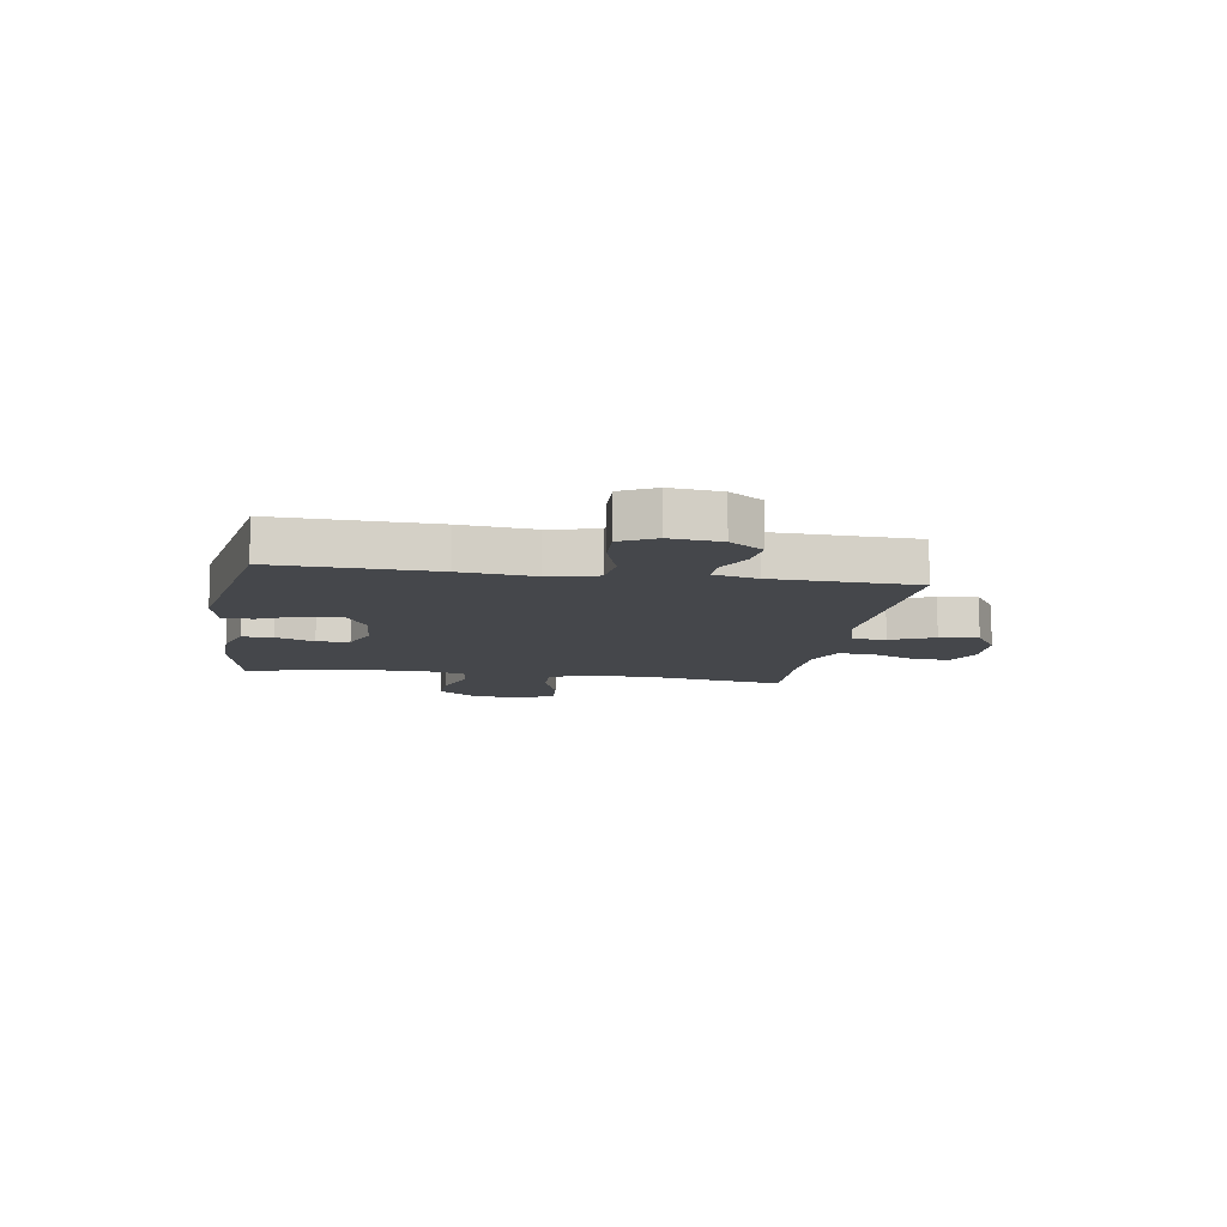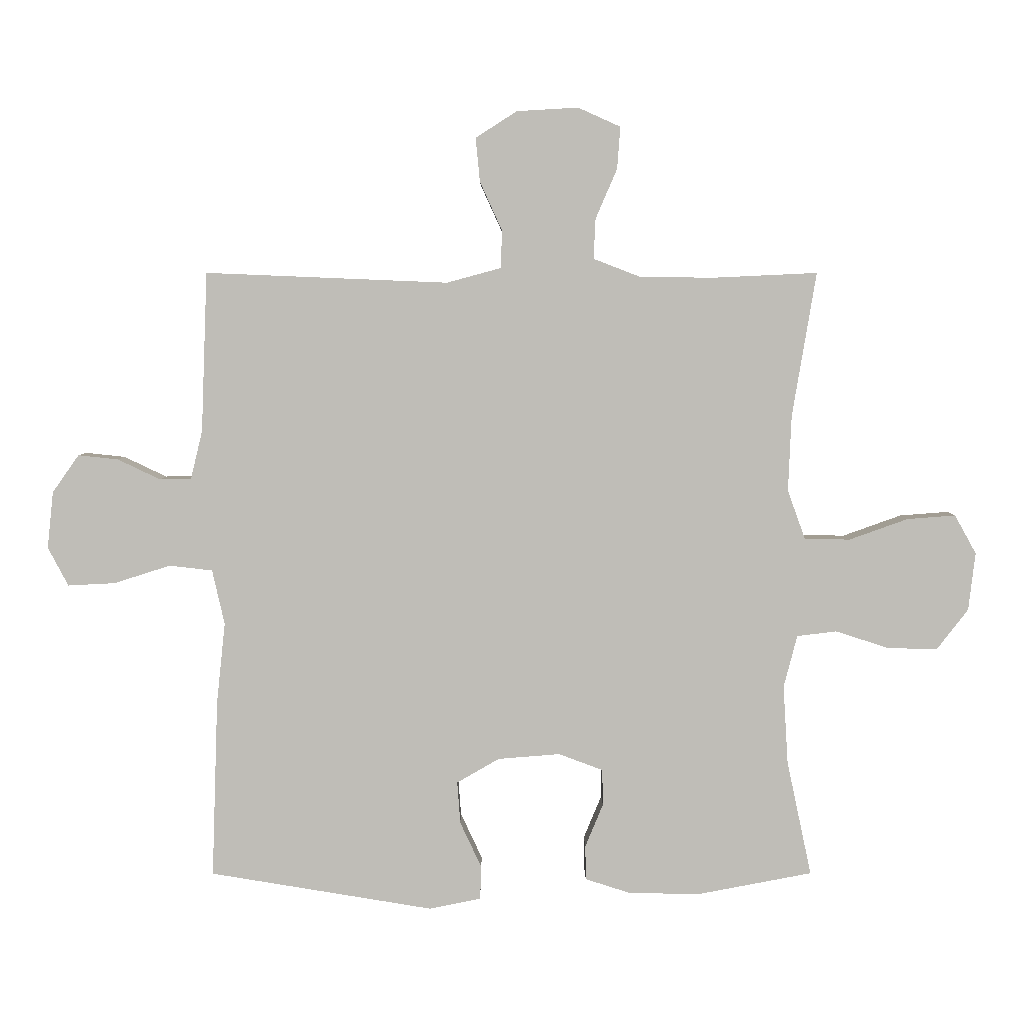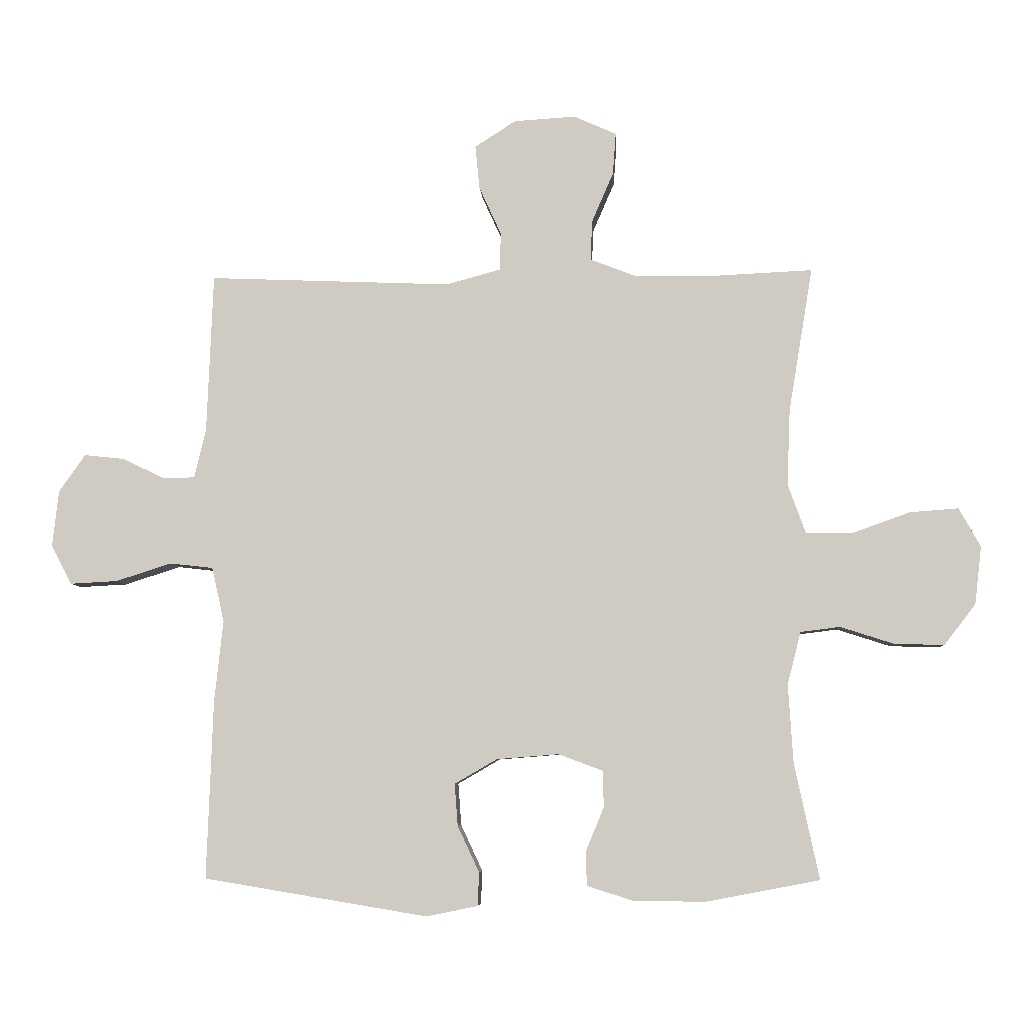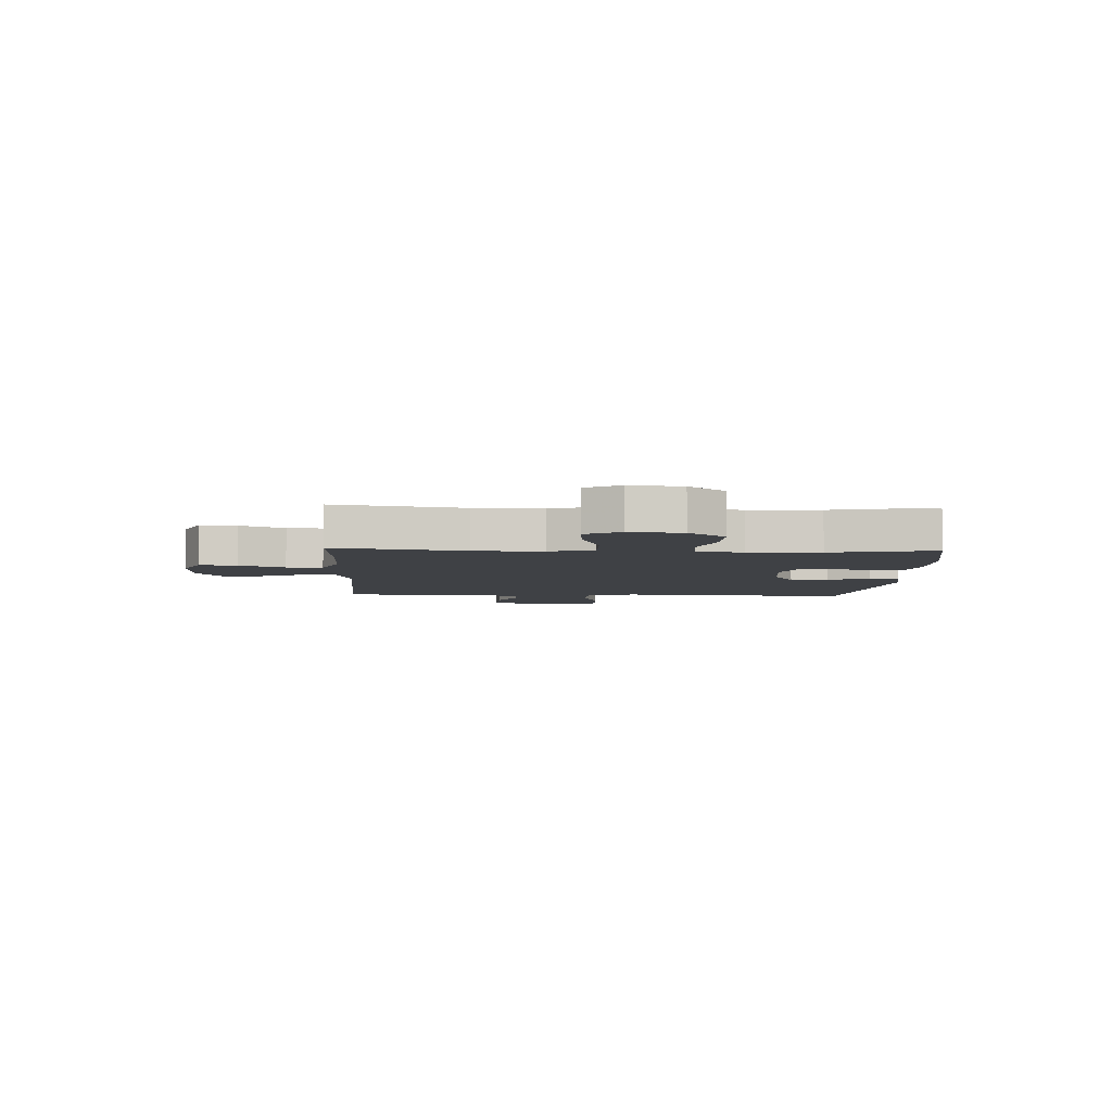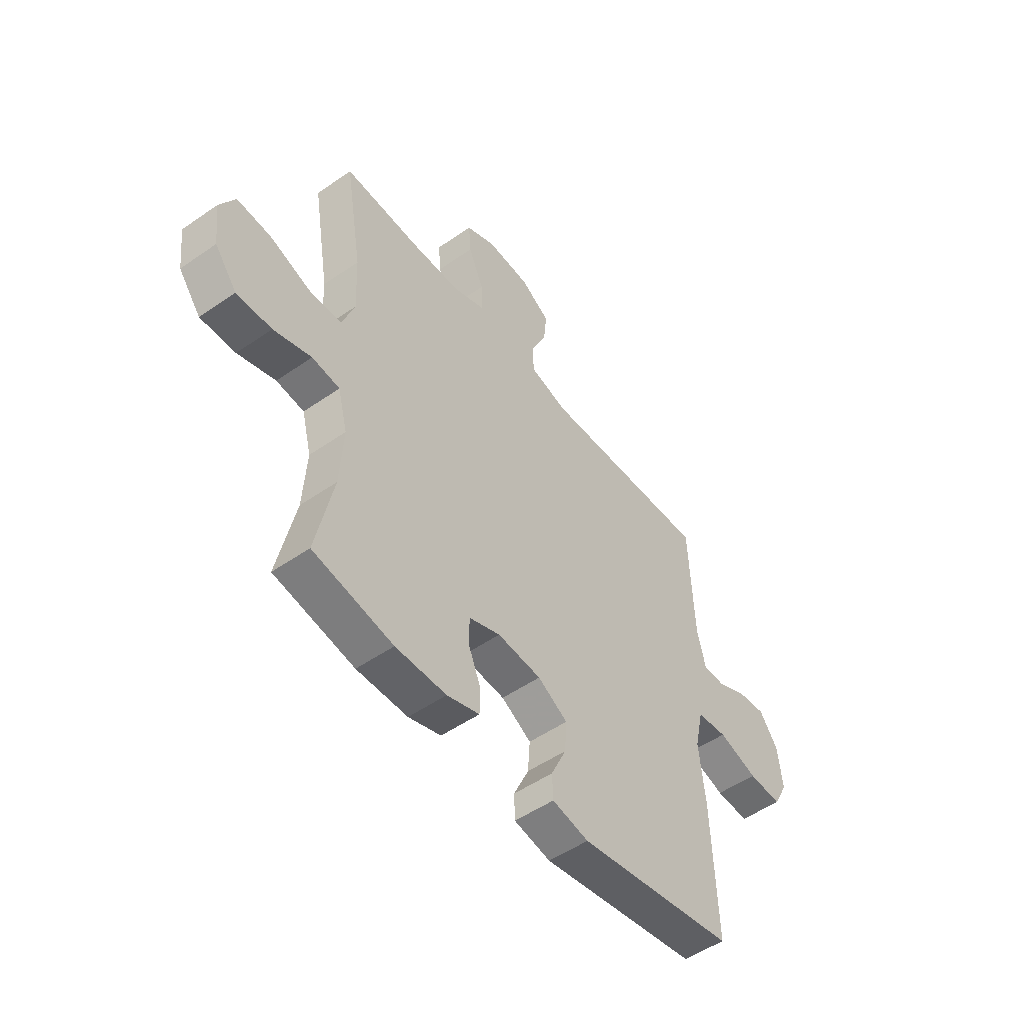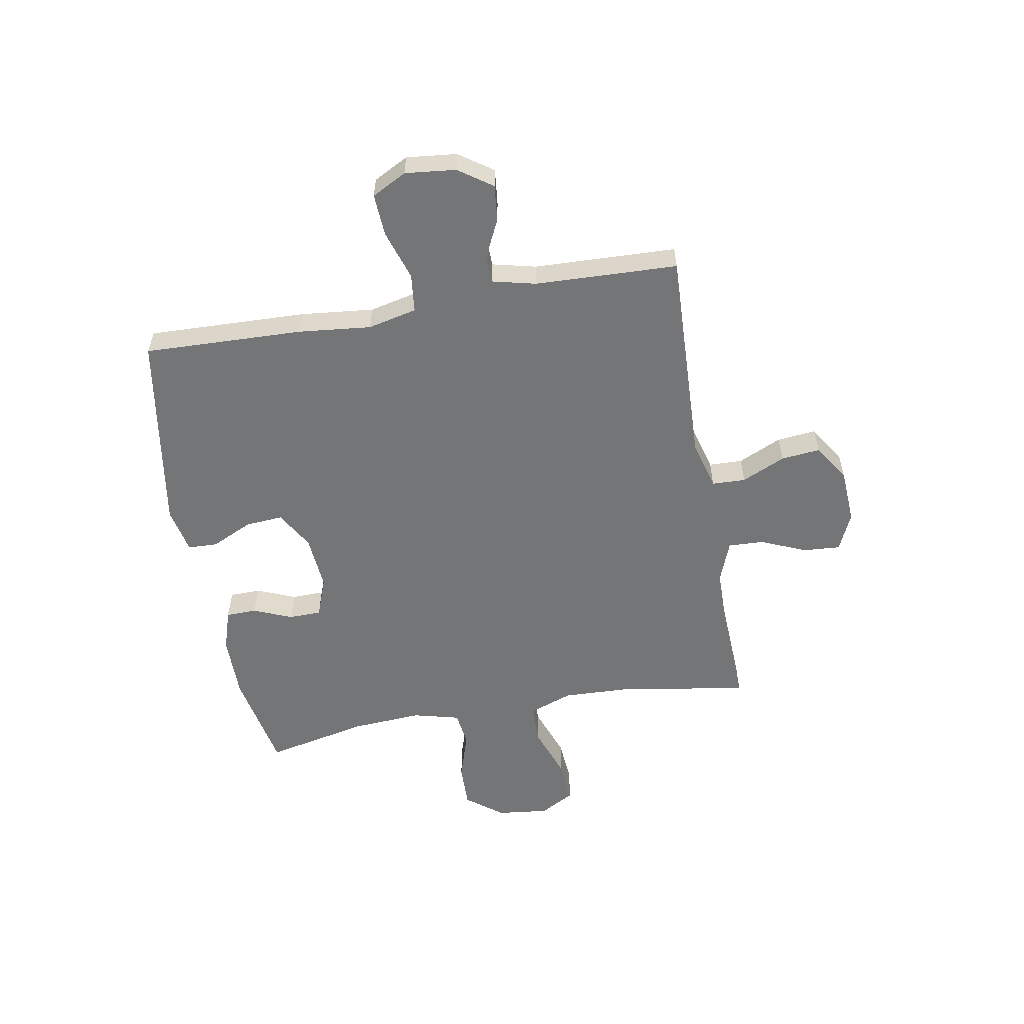
<metadata>
{"format":"obj","ext":"obj","renderer":"f3d","projection":"perspective","resolution":1024,"background":"white","views":[{"elev":-10.2,"azim":-99.1,"up":"+Y"},{"elev":4.8,"azim":-0.2,"up":"+Z"},{"elev":-6.4,"azim":3.6,"up":"+Z"},{"elev":-5.3,"azim":87.3,"up":"+Y"},{"elev":-51.4,"azim":127.1,"up":"+Z"},{"elev":-56.4,"azim":-79.8,"up":"+Y"}]}
</metadata>
<code>
v 0.5 0.07 -0.5
v 0.316 0.07 -0.535
v 0.199 0.07 -0.534
v 0.124 0.07 -0.51
v 0.123 0.07 -0.454
v 0.152 0.07 -0.384
v 0.151 0.07 -0.325
v 0.079 0.07 -0.298
v -0.022 0.07 -0.306
v -0.091 0.07 -0.346
v -0.086 0.07 -0.414
v -0.051 0.07 -0.489
v -0.053 0.07 -0.543
v -0.137 0.07 -0.56
v -0.5 0.07 -0.5
v -0.49 0.07 -0.211
v -0.476 0.07 -0.079
v -0.496 0.07 0.01
v -0.566 0.07 0.018
v -0.657 0.07 -0.011
v -0.734 0.07 -0.015
v -0.767 0.07 0.048
v -0.757 0.07 0.14
v -0.714 0.07 0.201
v -0.649 0.07 0.194
v -0.58 0.07 0.161
v -0.529 0.07 0.162
v -0.51 0.07 0.241
v -0.5 0.07 0.5
v -0.106 0.07 0.484
v -0.018 0.07 0.508
v -0.016 0.07 0.569
v -0.052 0.07 0.648
v -0.059 0.07 0.719
v 0.008 0.07 0.762
v 0.108 0.07 0.768
v 0.177 0.07 0.737
v 0.172 0.07 0.669
v 0.137 0.07 0.588
v 0.134 0.07 0.523
v 0.209 0.07 0.494
v 0.328 0.07 0.492
v 0.5 0.07 0.5
v 0.461 0.07 0.265
v 0.456 0.07 0.142
v 0.485 0.07 0.062
v 0.559 0.07 0.061
v 0.654 0.07 0.095
v 0.733 0.07 0.101
v 0.768 0.07 0.038
v 0.757 0.07 -0.056
v 0.706 0.07 -0.122
v 0.625 0.07 -0.12
v 0.538 0.07 -0.092
v 0.474 0.07 -0.1
v 0.452 0.07 -0.185
v 0.46 0.07 -0.313
v 0.5 0 -0.5
v 0.316 0 -0.535
v 0.199 0 -0.534
v 0.124 0 -0.51
v 0.123 0 -0.454
v 0.152 0 -0.384
v 0.151 0 -0.325
v 0.079 0 -0.298
v -0.022 0 -0.306
v -0.091 0 -0.346
v -0.086 0 -0.414
v -0.051 0 -0.489
v -0.053 0 -0.543
v -0.137 0 -0.56
v -0.5 0 -0.5
v -0.49 0 -0.211
v -0.476 0 -0.079
v -0.496 0 0.01
v -0.566 0 0.018
v -0.657 0 -0.011
v -0.734 0 -0.015
v -0.767 0 0.048
v -0.757 0 0.14
v -0.714 0 0.201
v -0.649 0 0.194
v -0.58 0 0.161
v -0.529 0 0.162
v -0.51 0 0.241
v -0.5 0 0.5
v -0.106 0 0.484
v -0.018 0 0.508
v -0.016 0 0.569
v -0.052 0 0.648
v -0.059 0 0.719
v 0.008 0 0.762
v 0.108 0 0.768
v 0.177 0 0.737
v 0.172 0 0.669
v 0.137 0 0.588
v 0.134 0 0.523
v 0.209 0 0.494
v 0.328 0 0.492
v 0.5 0 0.5
v 0.461 0 0.265
v 0.456 0 0.142
v 0.485 0 0.062
v 0.559 0 0.061
v 0.654 0 0.095
v 0.733 0 0.101
v 0.768 0 0.038
v 0.757 0 -0.056
v 0.706 0 -0.122
v 0.625 0 -0.12
v 0.538 0 -0.092
v 0.474 0 -0.1
v 0.452 0 -0.185
v 0.46 0 -0.313
f 51 52 53 54
f 51 54 55
f 50 51 55
f 47 48 49 50
f 46 47 50 55
f 45 46 55 56
f 42 43 44
f 41 42 44 45
f 40 41 45 56
f 36 37 38 39
f 36 39 40
f 35 36 40
f 32 33 34 35
f 31 32 35 40
f 30 31 40 56
f 28 29 30 56
f 23 24 25 26
f 23 26 27
f 22 23 27
f 19 20 21 22
f 18 19 22 27
f 17 18 27 28
f 15 16 17
f 14 15 17
f 11 12 13 14
f 10 11 14 17
f 9 10 17 28
f 3 4 5 6
f 3 6 7
f 57 1 2 3
f 57 3 7
f 56 57 7 8
f 8 9 28 56
f 111 110 109 108
f 112 111 108
f 112 108 107
f 107 106 105 104
f 112 107 104 103
f 113 112 103 102
f 101 100 99
f 102 101 99 98
f 113 102 98 97
f 96 95 94 93
f 97 96 93
f 97 93 92
f 92 91 90 89
f 97 92 89 88
f 113 97 88 87
f 113 87 86 85
f 83 82 81 80
f 84 83 80
f 84 80 79
f 79 78 77 76
f 84 79 76 75
f 85 84 75 74
f 74 73 72
f 74 72 71
f 71 70 69 68
f 74 71 68 67
f 85 74 67 66
f 63 62 61 60
f 64 63 60
f 60 59 58 114
f 64 60 114
f 65 64 114 113
f 113 85 66 65
f 1 58 59 2
f 2 59 60 3
f 3 60 61 4
f 4 61 62 5
f 5 62 63 6
f 6 63 64 7
f 7 64 65 8
f 8 65 66 9
f 9 66 67 10
f 10 67 68 11
f 11 68 69 12
f 12 69 70 13
f 13 70 71 14
f 14 71 72 15
f 15 72 73 16
f 16 73 74 17
f 17 74 75 18
f 18 75 76 19
f 19 76 77 20
f 20 77 78 21
f 21 78 79 22
f 22 79 80 23
f 23 80 81 24
f 24 81 82 25
f 25 82 83 26
f 26 83 84 27
f 27 84 85 28
f 28 85 86 29
f 29 86 87 30
f 30 87 88 31
f 31 88 89 32
f 32 89 90 33
f 33 90 91 34
f 34 91 92 35
f 35 92 93 36
f 36 93 94 37
f 37 94 95 38
f 38 95 96 39
f 39 96 97 40
f 40 97 98 41
f 41 98 99 42
f 42 99 100 43
f 43 100 101 44
f 44 101 102 45
f 45 102 103 46
f 46 103 104 47
f 47 104 105 48
f 48 105 106 49
f 49 106 107 50
f 50 107 108 51
f 51 108 109 52
f 52 109 110 53
f 53 110 111 54
f 54 111 112 55
f 55 112 113 56
f 56 113 114 57
f 57 114 58 1

</code>
